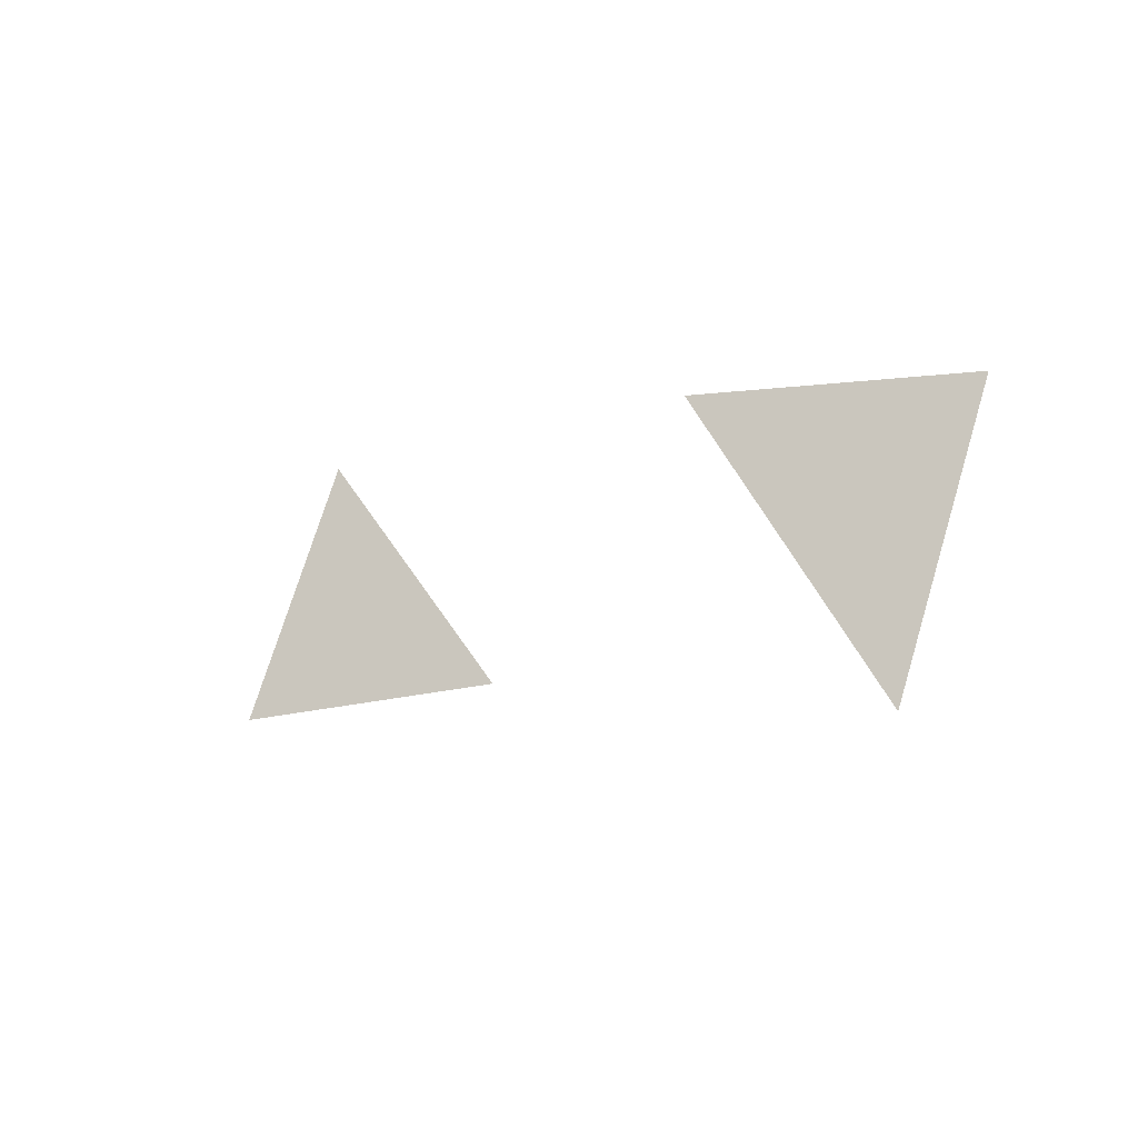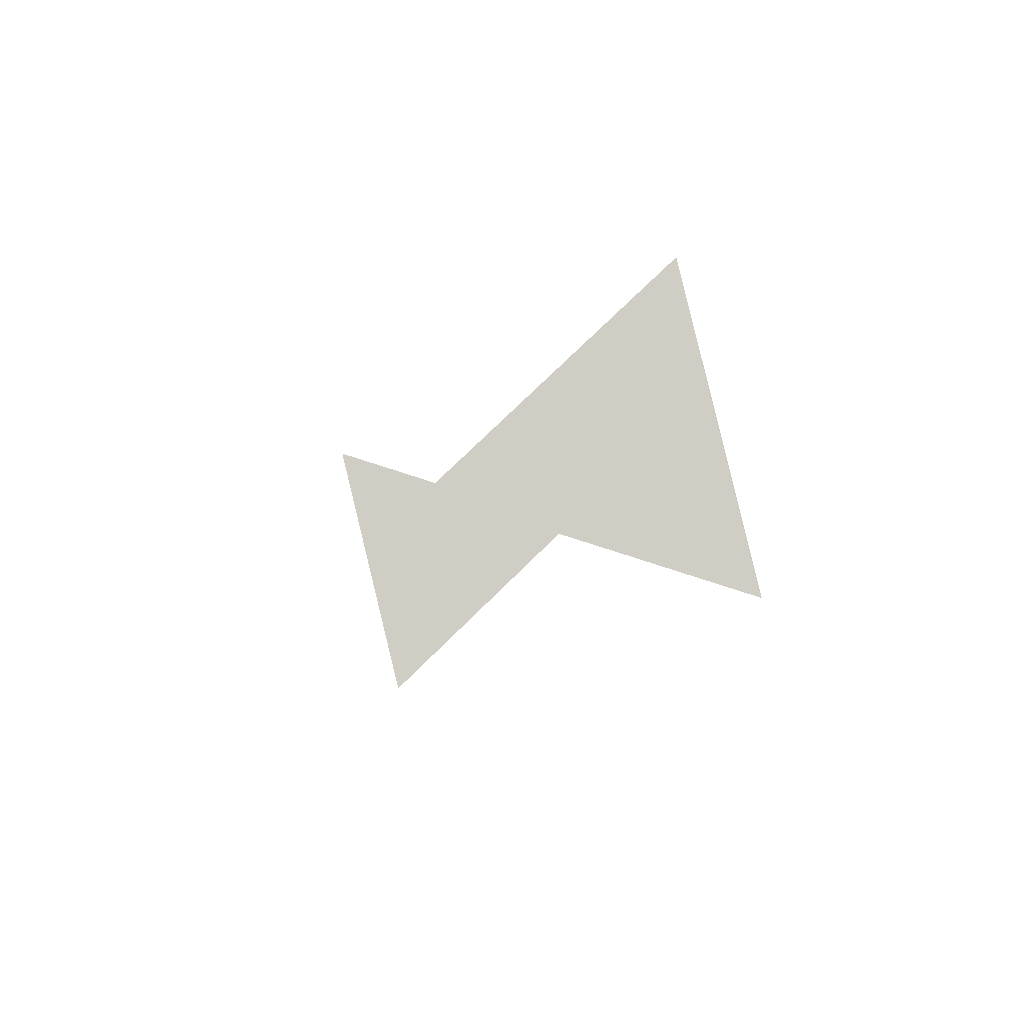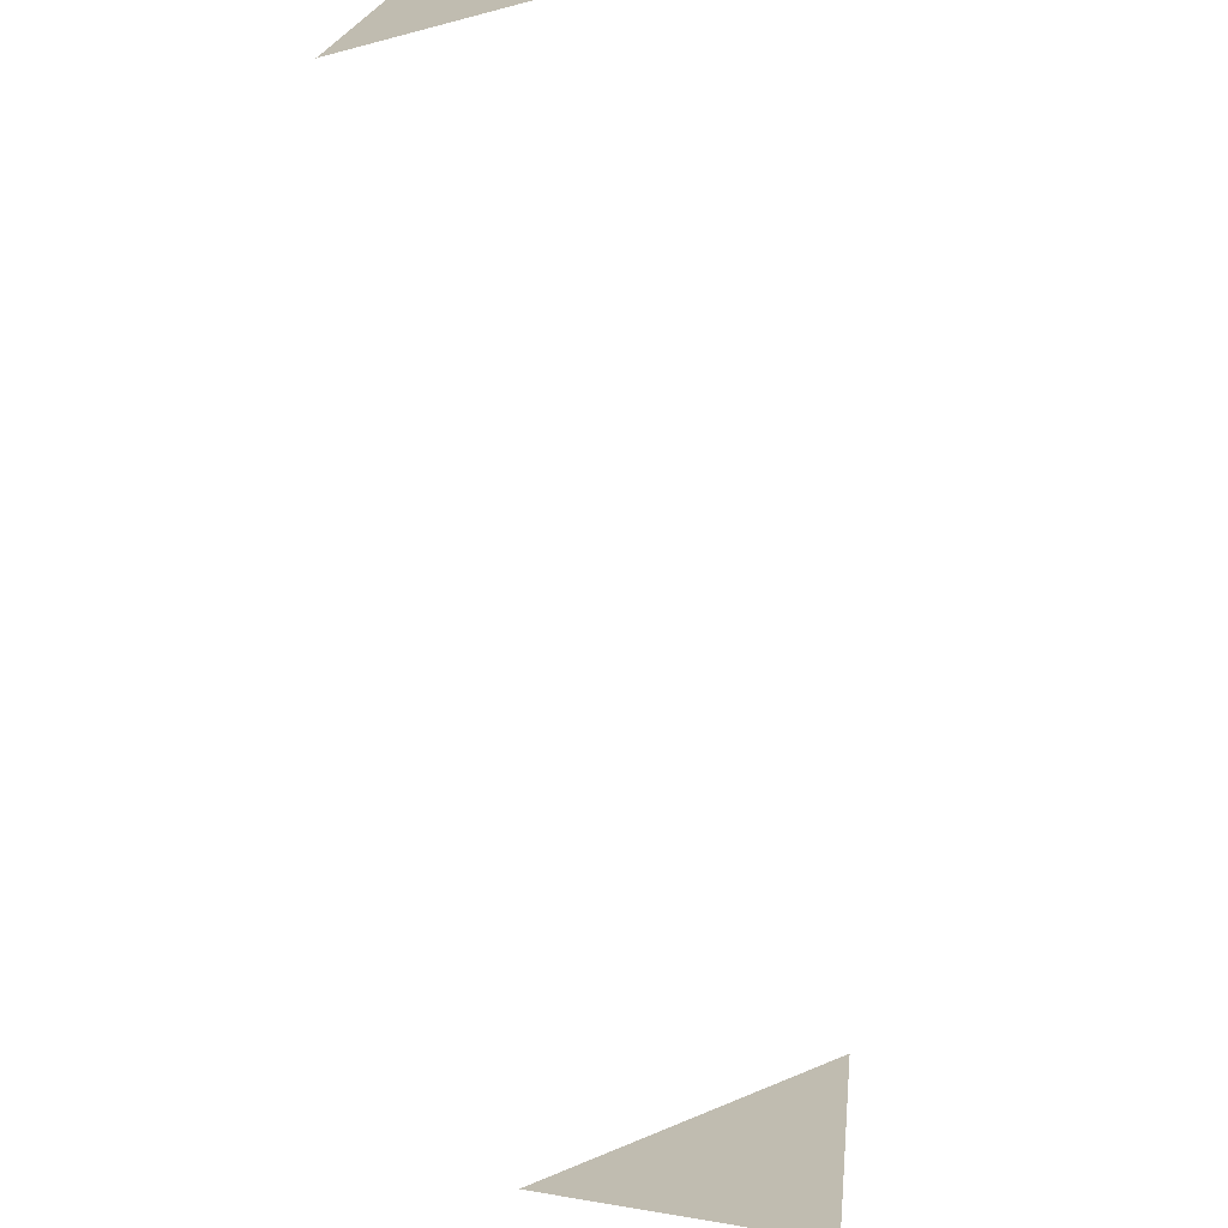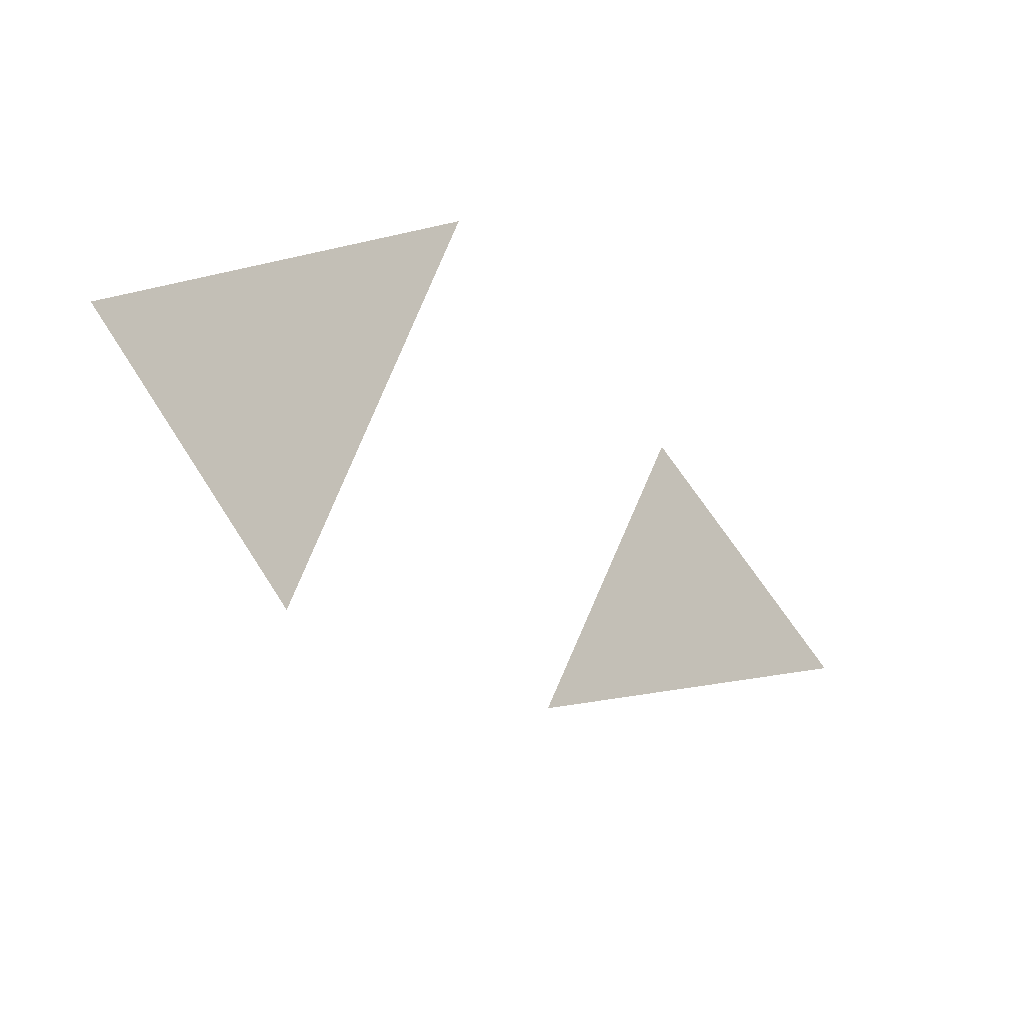
<metadata>
{"format":"obj","ext":"obj","renderer":"f3d","projection":"perspective","resolution":1024,"background":"white","views":[{"elev":-75.6,"azim":88.2,"up":"+Y"},{"elev":-61.3,"azim":124.1,"up":"+Y"},{"elev":77.7,"azim":10.4,"up":"+Z"},{"elev":18.5,"azim":-130.3,"up":"+Z"}]}
</metadata>
<code>
o Icosphere.024
v -0.5 0.8507 0.1625
v 0 0.8507 0.5257
v -0.5 0.5257 0.6882
v 0.5 -0.5257 -0.6882
v 0 -0.8507 -0.5257
v 0.5 -0.8507 -0.1625
f 5 4 6
f 2 1 3

</code>
